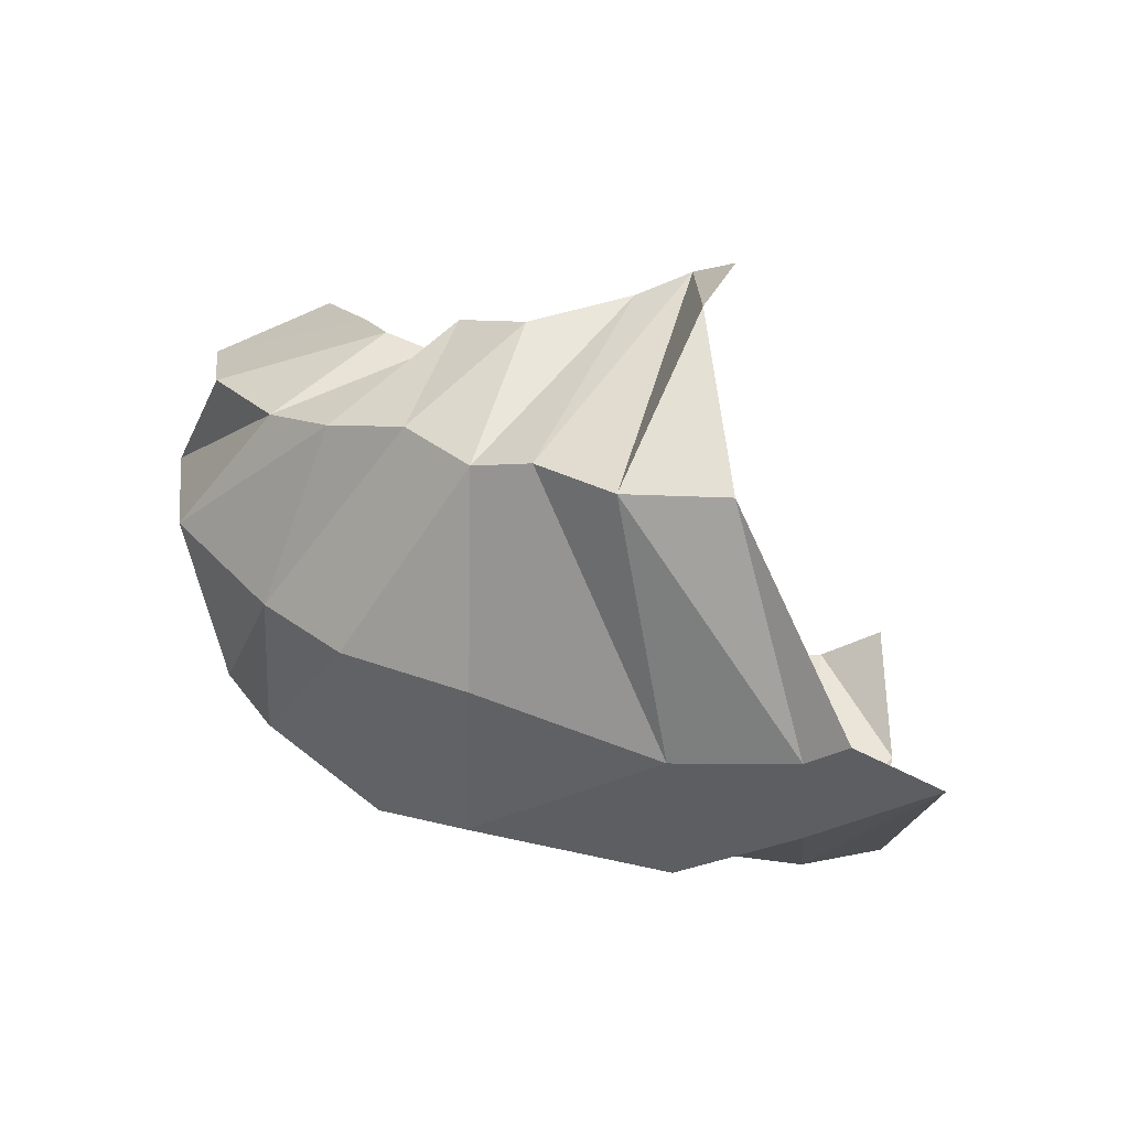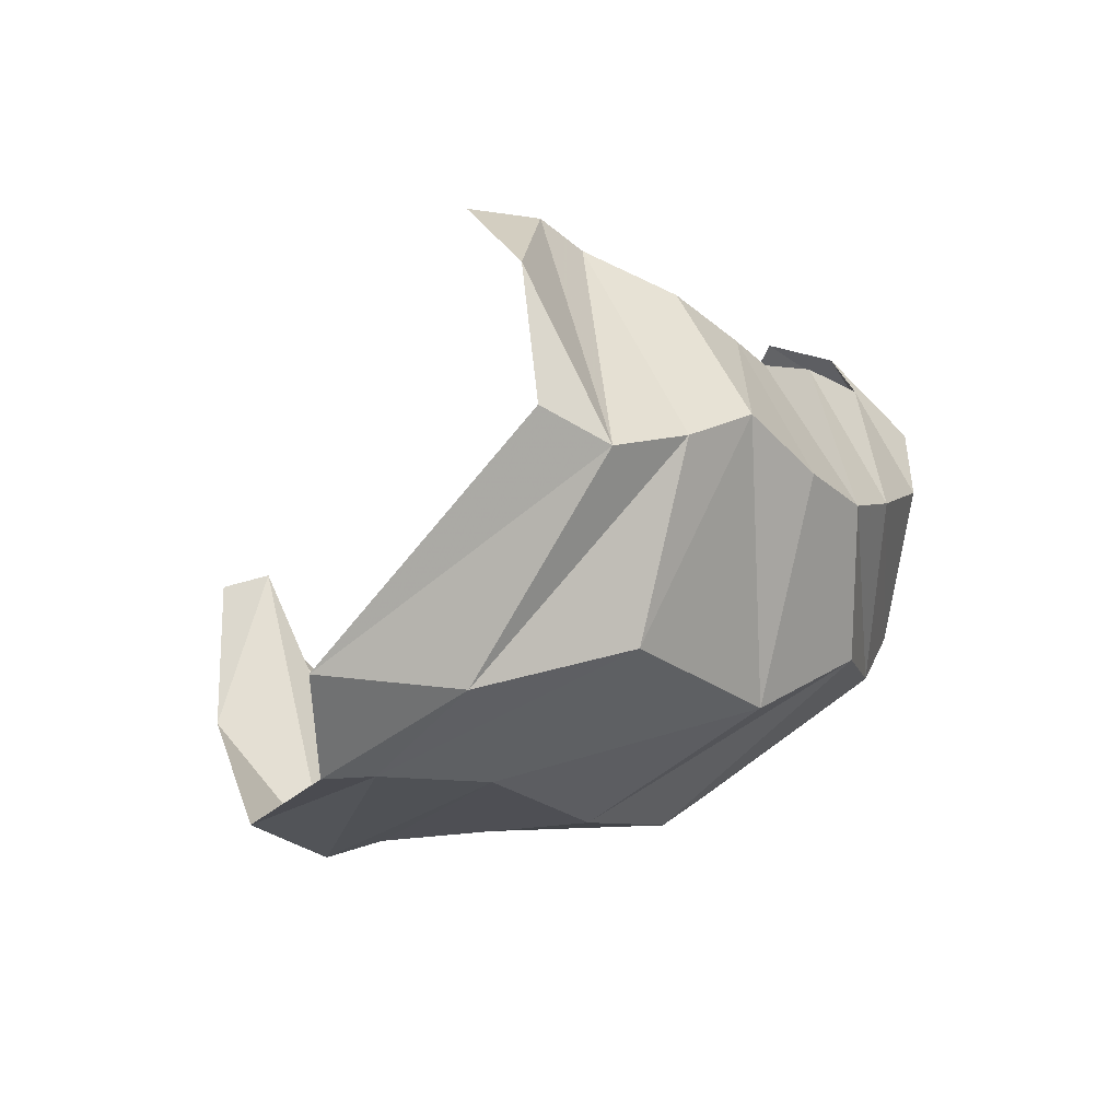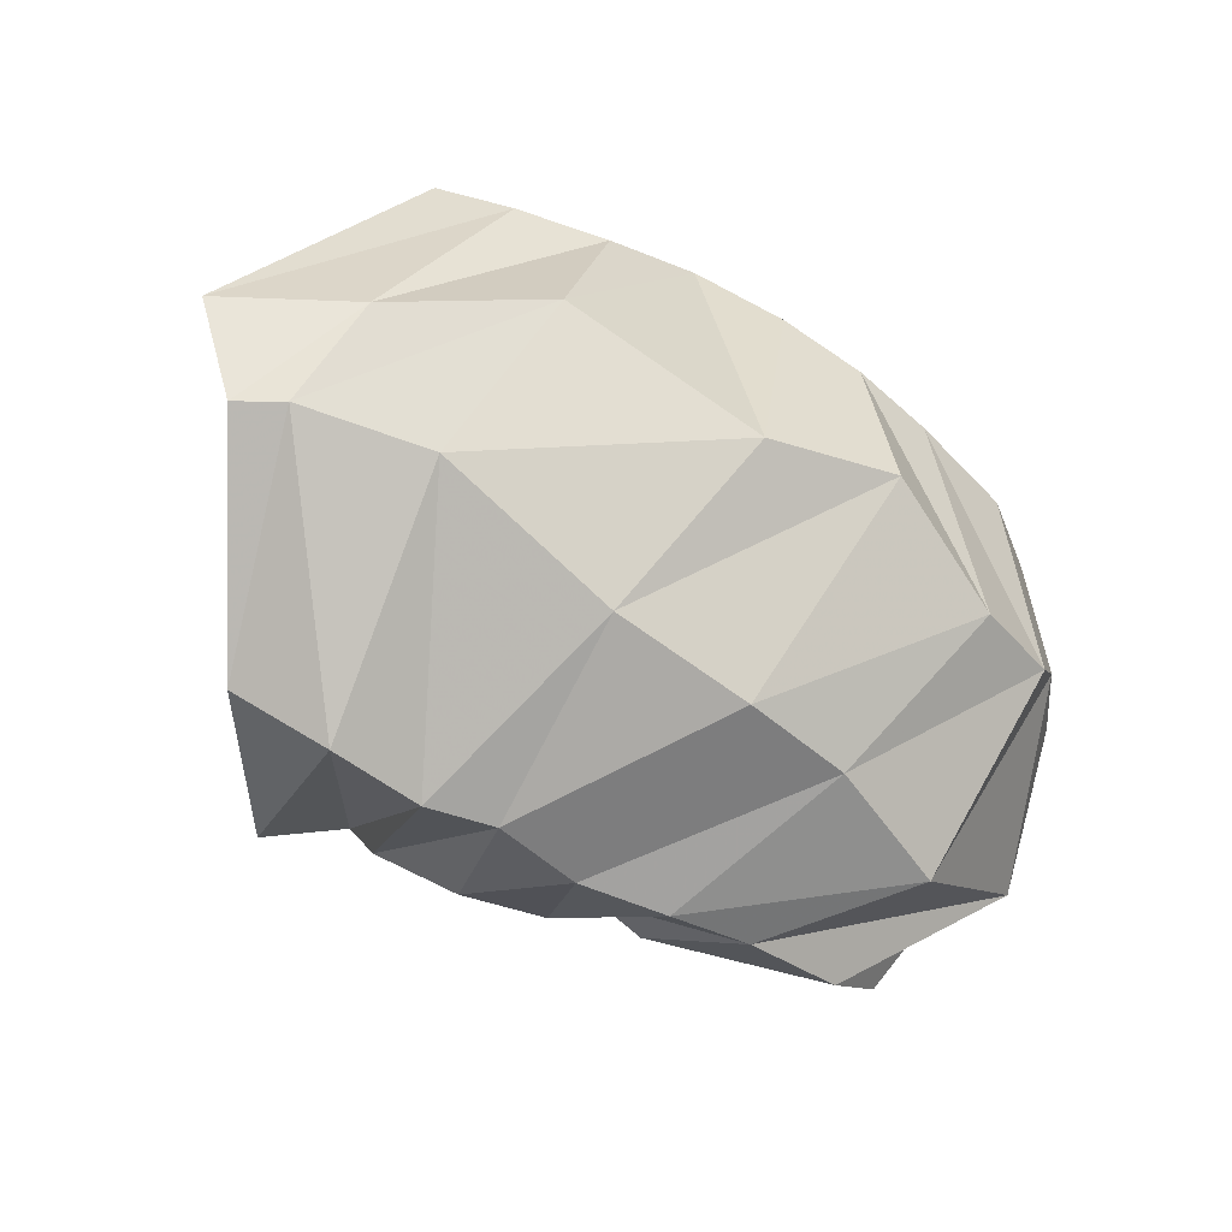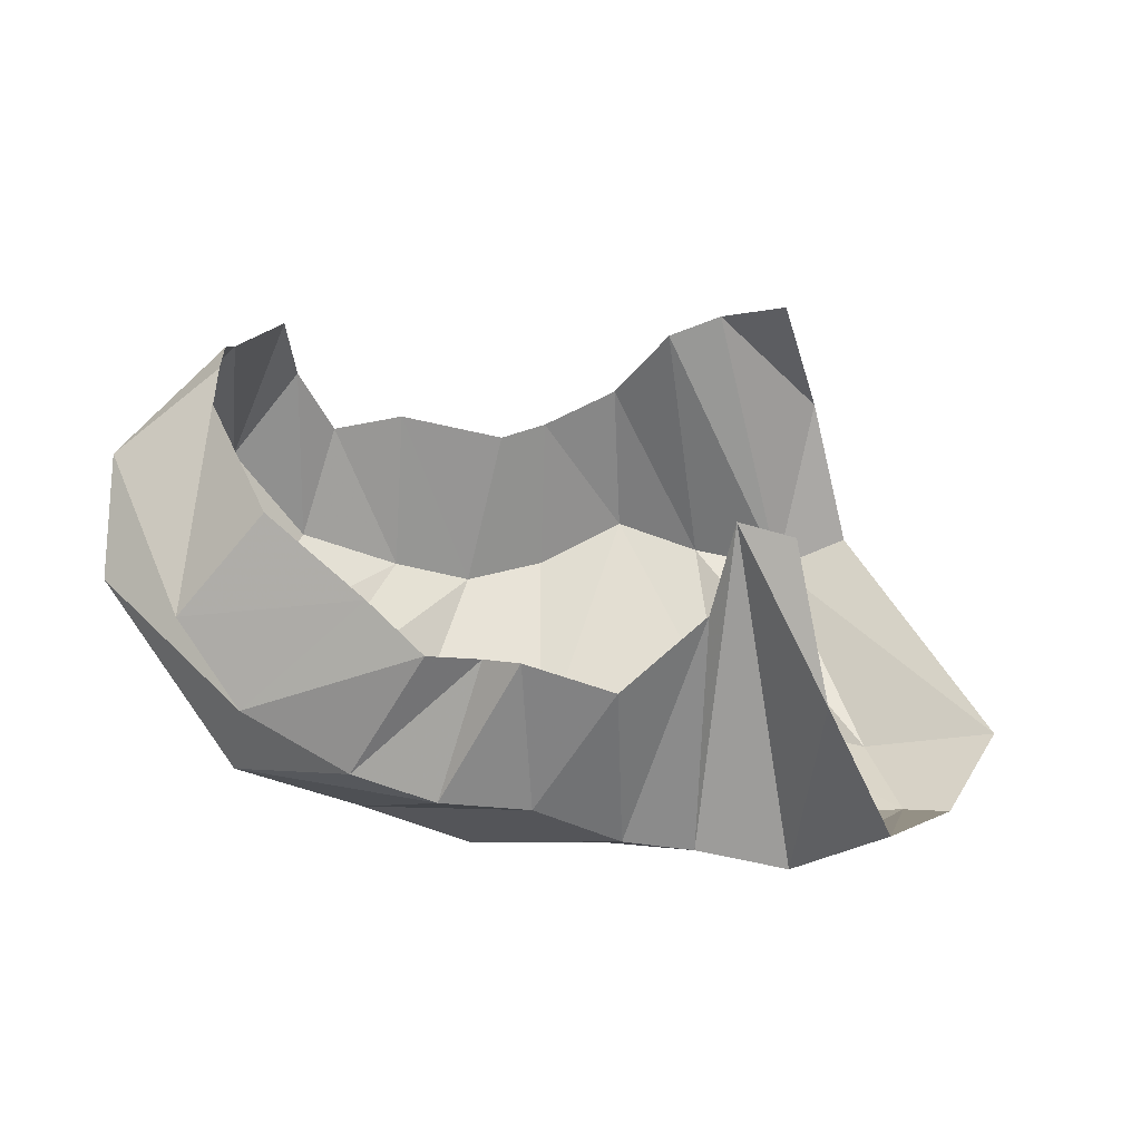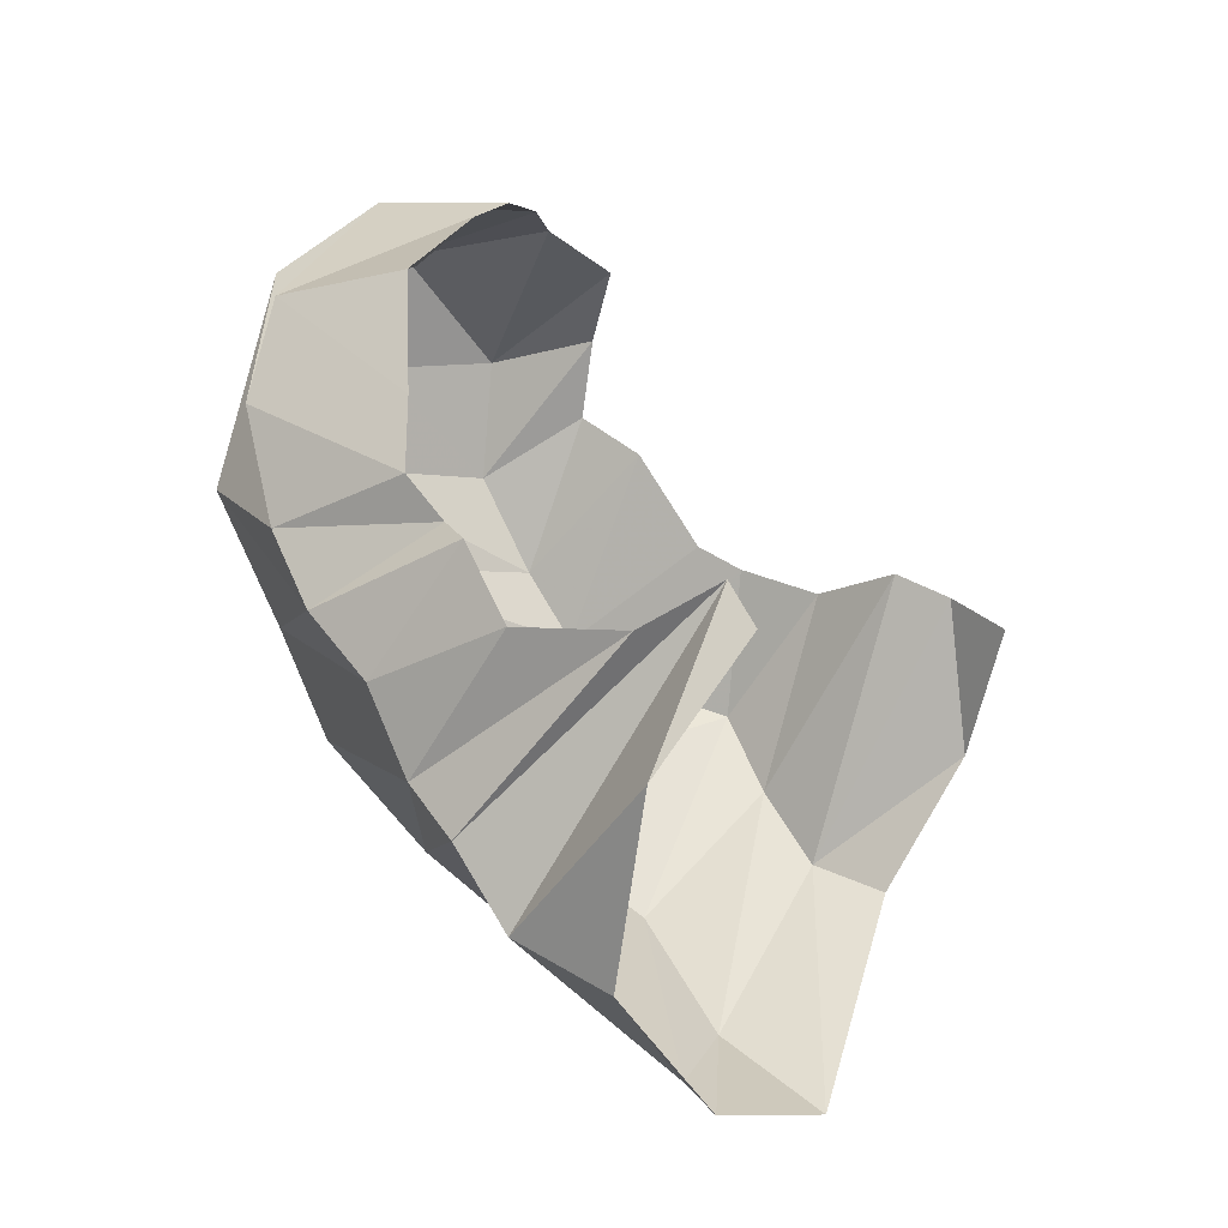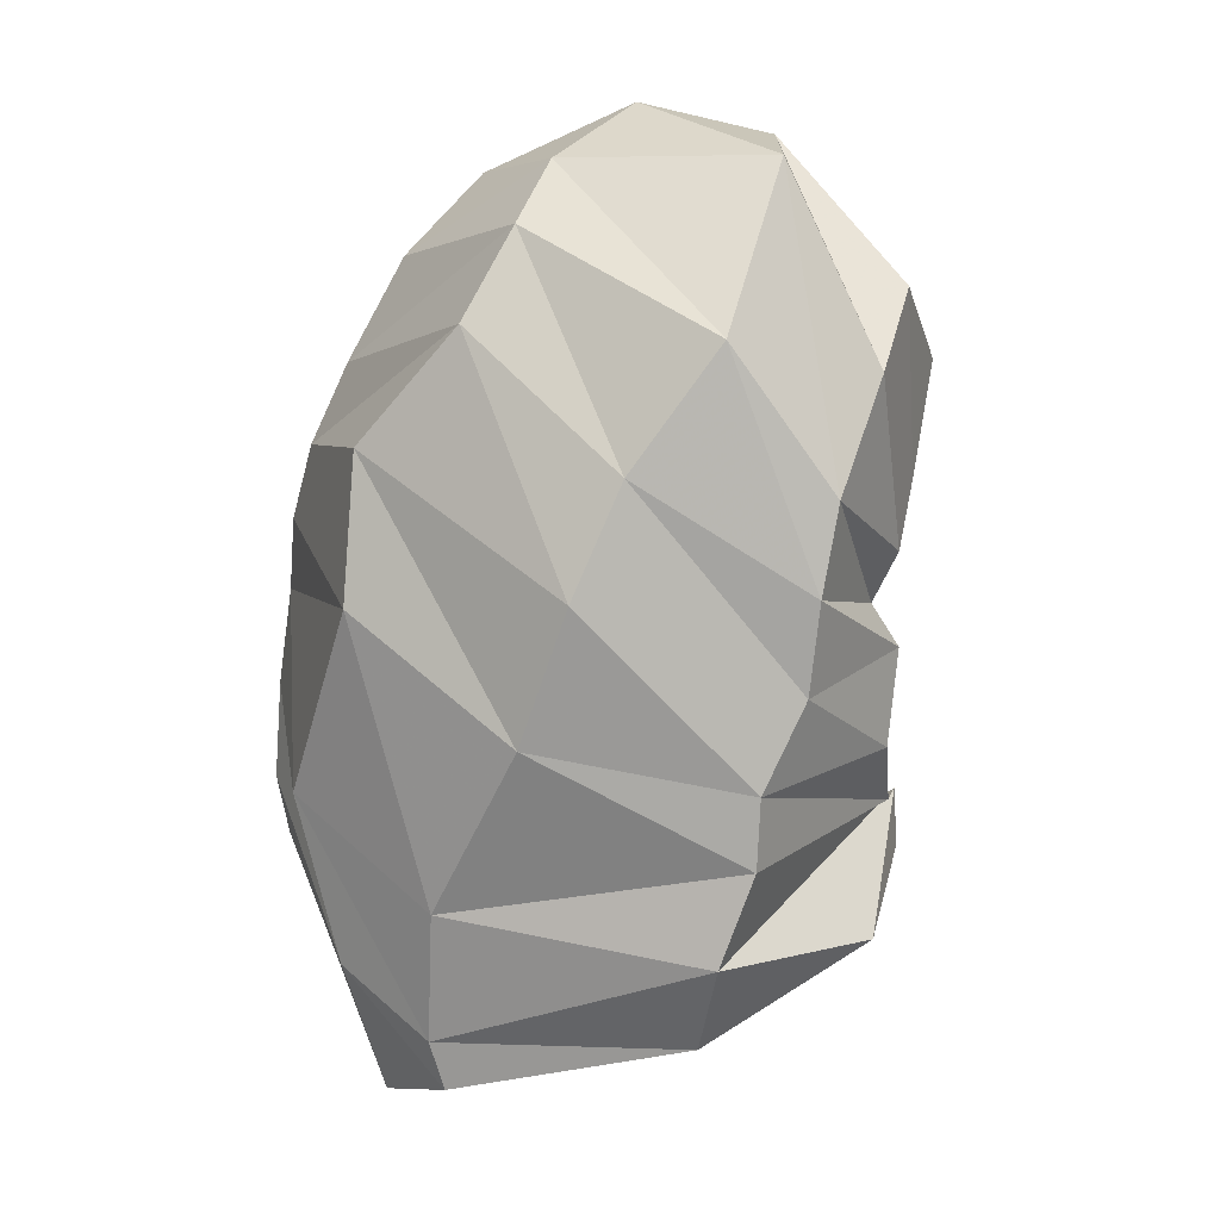
<metadata>
{"format":"obj","ext":"obj","renderer":"f3d","projection":"perspective","resolution":1024,"background":"white","views":[{"elev":9.9,"azim":-153.4,"up":"+Y"},{"elev":-7.2,"azim":-46.0,"up":"+Z"},{"elev":-73.7,"azim":-25.2,"up":"+Z"},{"elev":-9.0,"azim":178.6,"up":"+Z"},{"elev":65.4,"azim":-132.3,"up":"+Y"},{"elev":-69.0,"azim":81.5,"up":"+Z"}]}
</metadata>
<code>
v 141.4 75.9 221.7
v 161.3 66.75 221.1
v 177.9 66.25 214.8
v 194.5 45.37 201.3
v 217.1 41.99 190.9
v 231.2 43.09 186.2
v 263.5 51.93 191.2
v 285.1 50.96 187.2
v 295.7 68.1 201.3
v 297.6 94.82 210.5
v 128.5 41.44 198.1
v -1 -1 -1
v -2 -2 -2
v -3 -3 -3
v -4 -4 -4
v -5 -5 -5
v -6 -6 -6
v -7 -7 -7
v -8 -8 -8
v -9 -9 -9
v 117.2 24.21 156.2
v 139 18.89 147.8
v 166.2 16.54 153.8
v 191.7 15.9 162.7
v 218 15.44 149.4
v 242.4 18.54 143.3
v 266 25.61 147.3
v 295.8 37.05 155
v 316.8 55 177.9
v 310 117.1 197.5
v 76.62 63.61 88.03
v 115.1 46.74 85.3
v 158.7 27.57 97.41
v 218.4 35.79 84.84
v 257 32.62 100.6
v 294.3 55.45 98.32
v 318.6 65.9 112.8
v 330.3 72.96 144.8
v 344 93.88 169.2
v 311.2 128.9 194.2
v 93.92 79.17 62.91
v 107.3 73.12 63.83
v 145.4 68.99 63.14
v 199.4 84.65 53.11
v 240.1 91.85 52.84
v 271.3 101 62.87
v 306.9 120.7 72.43
v 343.8 131.8 125.3
v 342.2 132 161.8
v 311 143.8 184.3
v 122.3 142.9 52.23
v 150.8 143.2 43.13
v 177.3 148.8 48.1
v 197.2 146.8 50.52
v 221.9 155 58.66
v 247.7 153.8 60.63
v 271.6 154.9 68.34
v 301.1 162 84.87
v 318.1 167.8 109.6
v 312.6 146.6 173.9
v 145 188.3 83.56
v -10 -10 -10
v -11 -11 -11
v -12 -12 -12
v -13 -13 -13
v -14 -14 -14
v -15 -15 -15
v -16 -16 -16
v -17 -17 -17
v -18 -18 -18
v 153.8 197.6 126.7
v 169 194.6 131.5
v 176 189.1 107.4
v 199.7 182.2 87.6
v 225.2 181.4 95.69
v 235.6 172.2 97.85
v 250.8 176.8 98.09
v 266.4 179.1 112.8
v 293.5 181.9 135.8
v 302.1 163.9 144.4
g foo
f 1 11 2
f 2 11 22
f 11 21 22
f 2 22 3
f 22 23 3
f 3 23 4
f 23 24 4
f 4 24 5
f 24 25 5
f 5 25 6
f 25 26 6
f 6 26 7
f 26 27 7
f 7 27 8
f 27 28 8
f 8 28 9
f 28 29 9
f 9 29 10
f 29 30 10
f 21 31 22
f 31 32 22
f 22 32 23
f 32 33 23
f 23 33 24
f 33 34 24
f 24 34 25
f 34 35 25
f 25 35 26
f 35 36 26
f 26 36 27
f 36 37 27
f 27 37 28
f 37 38 28
f 28 38 29
f 38 39 29
f 29 39 30
f 39 40 30
f 31 41 32
f 41 42 32
f 32 42 33
f 42 43 33
f 33 43 34
f 43 44 34
f 34 44 35
f 44 45 35
f 35 45 36
f 45 46 36
f 36 46 37
f 46 47 37
f 37 47 38
f 47 48 38
f 38 48 39
f 48 49 39
f 39 49 40
f 49 50 40
f 41 51 42
f 51 52 42
f 42 52 43
f 52 53 43
f 43 53 44
f 53 54 44
f 44 54 45
f 54 55 45
f 45 55 46
f 55 56 46
f 46 56 47
f 56 57 47
f 47 57 48
f 57 58 48
f 48 58 49
f 58 59 49
f 49 59 50
f 59 60 50
f 51 61 52
f 52 61 72
f 61 71 72
f 52 72 53
f 72 73 53
f 53 73 54
f 73 74 54
f 54 74 55
f 74 75 55
f 55 75 56
f 75 76 56
f 56 76 57
f 76 77 57
f 57 77 58
f 77 78 58
f 58 78 59
f 78 79 59
f 59 79 60
f 79 80 60
g

</code>
